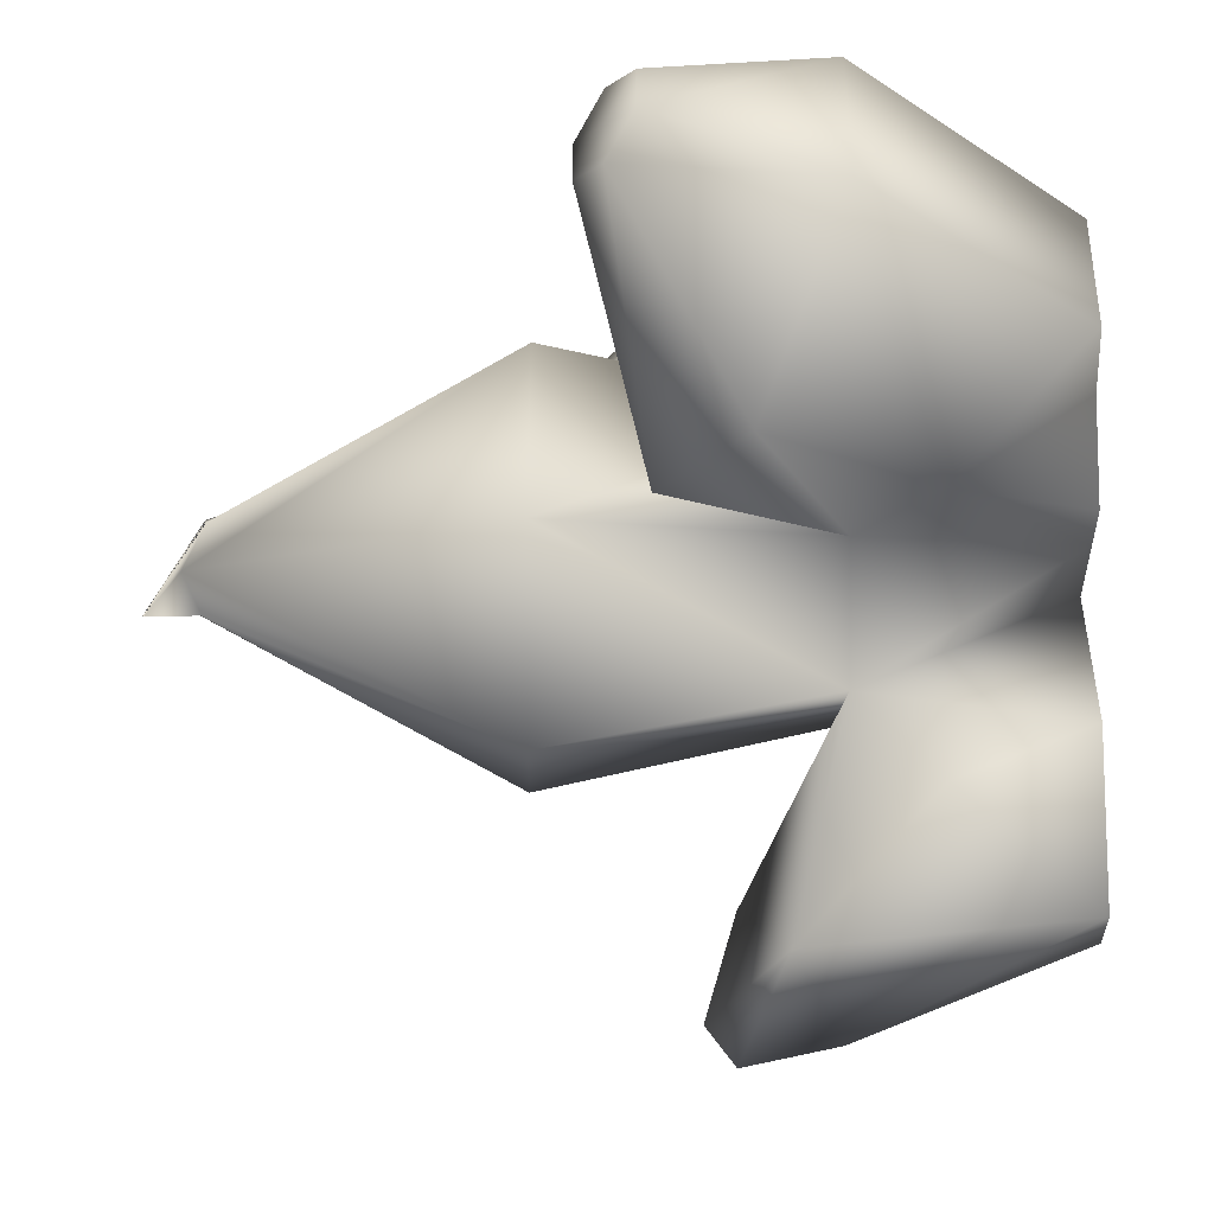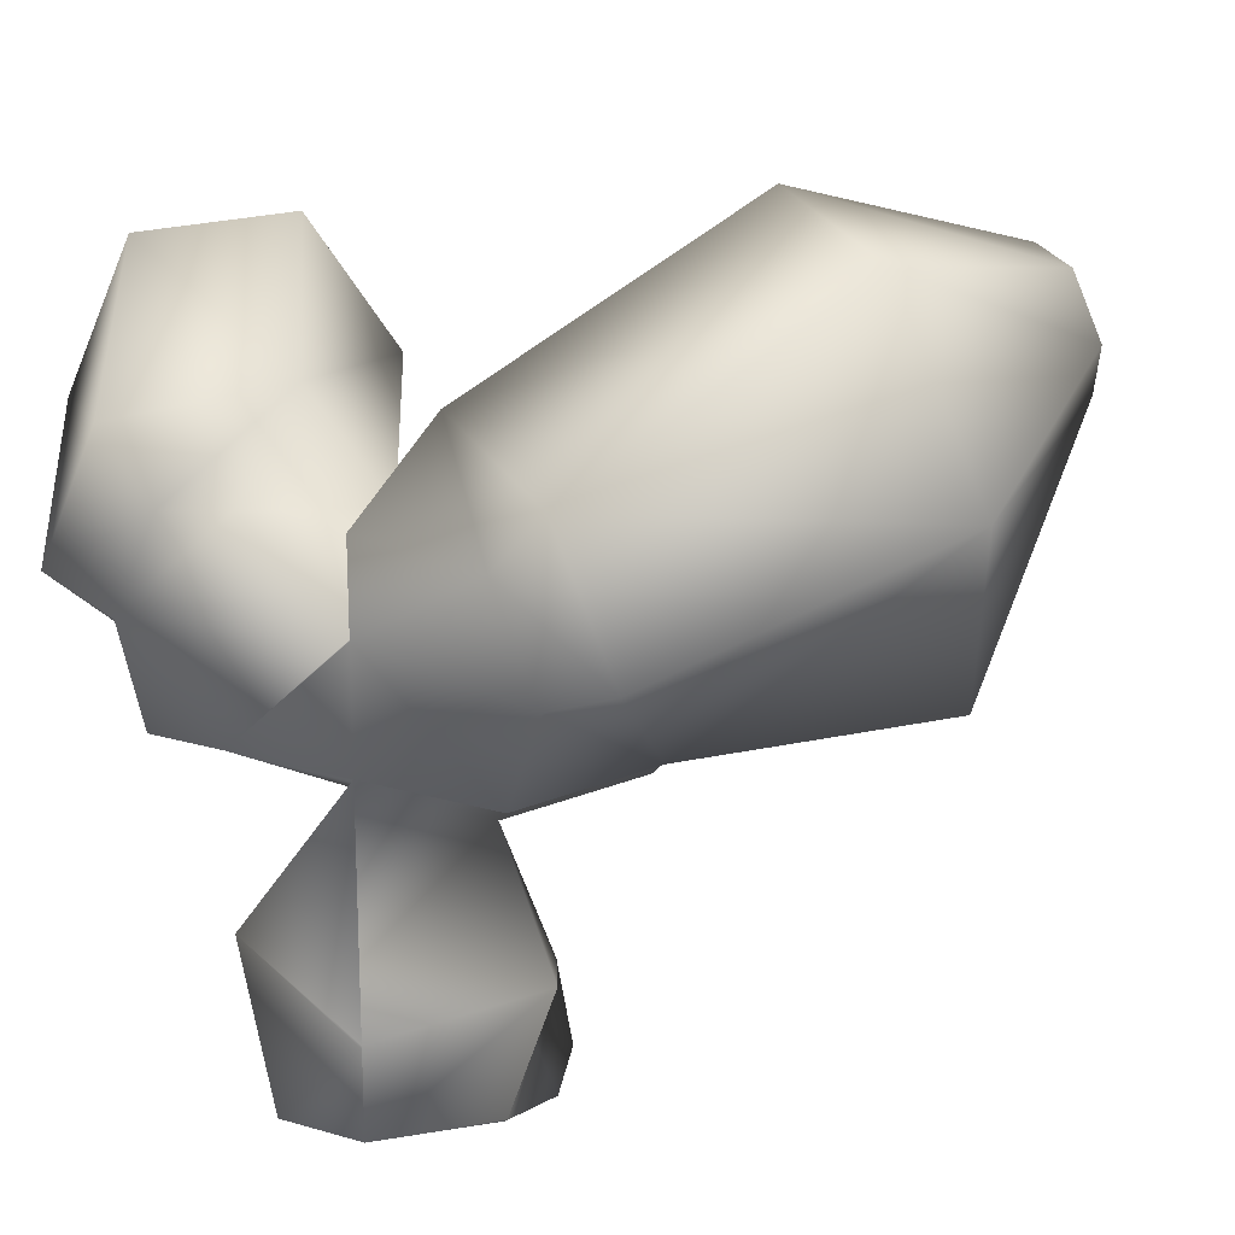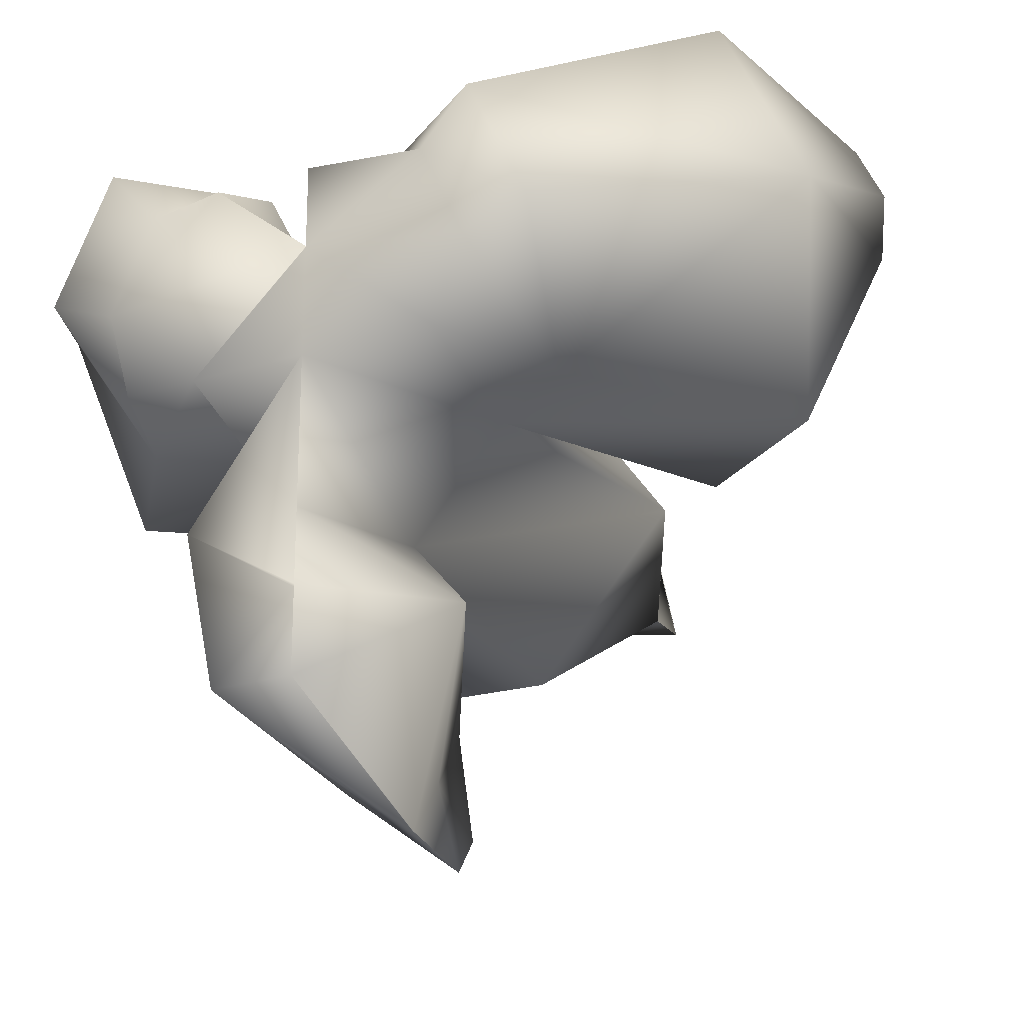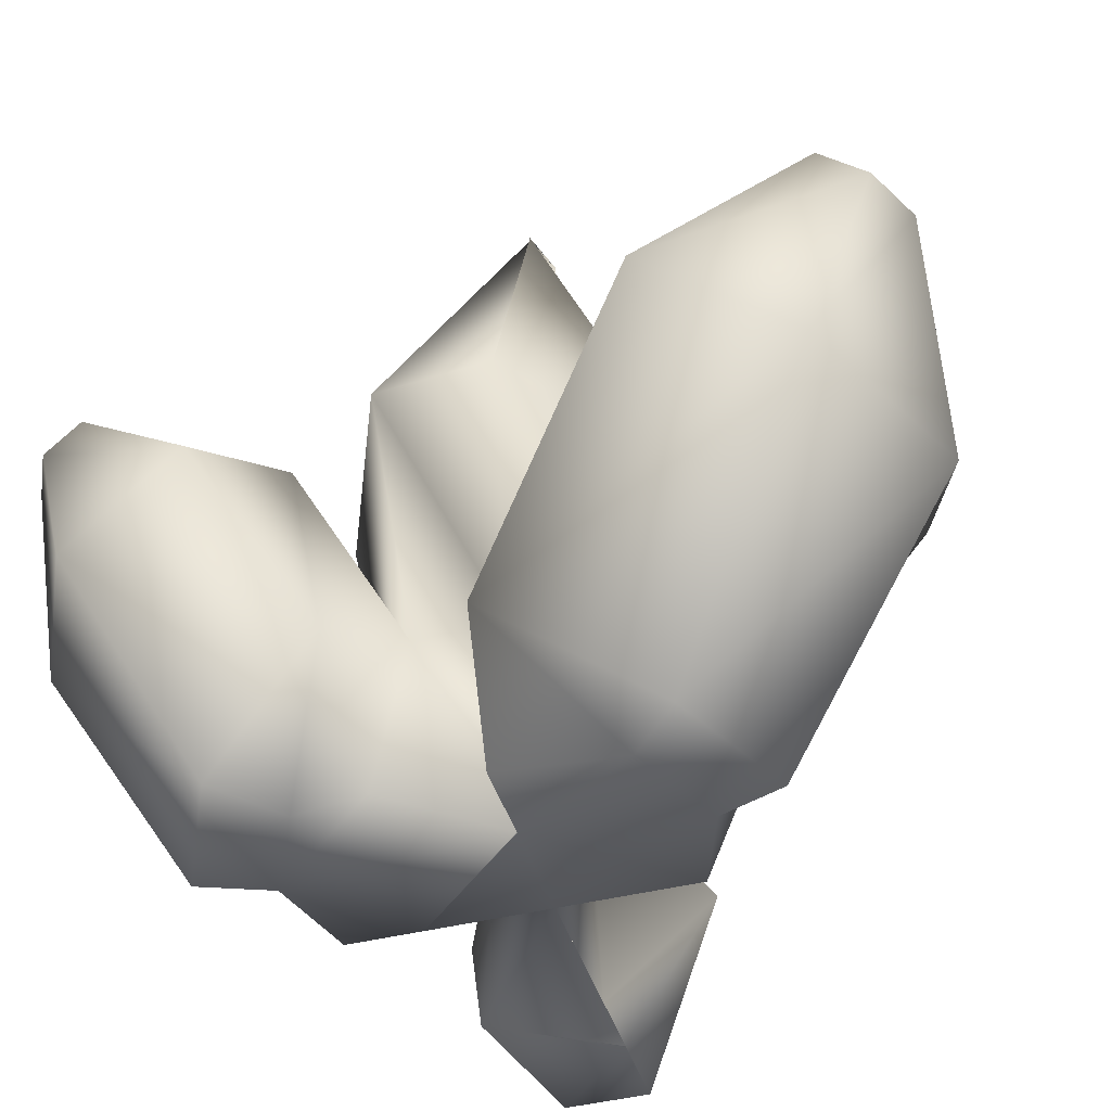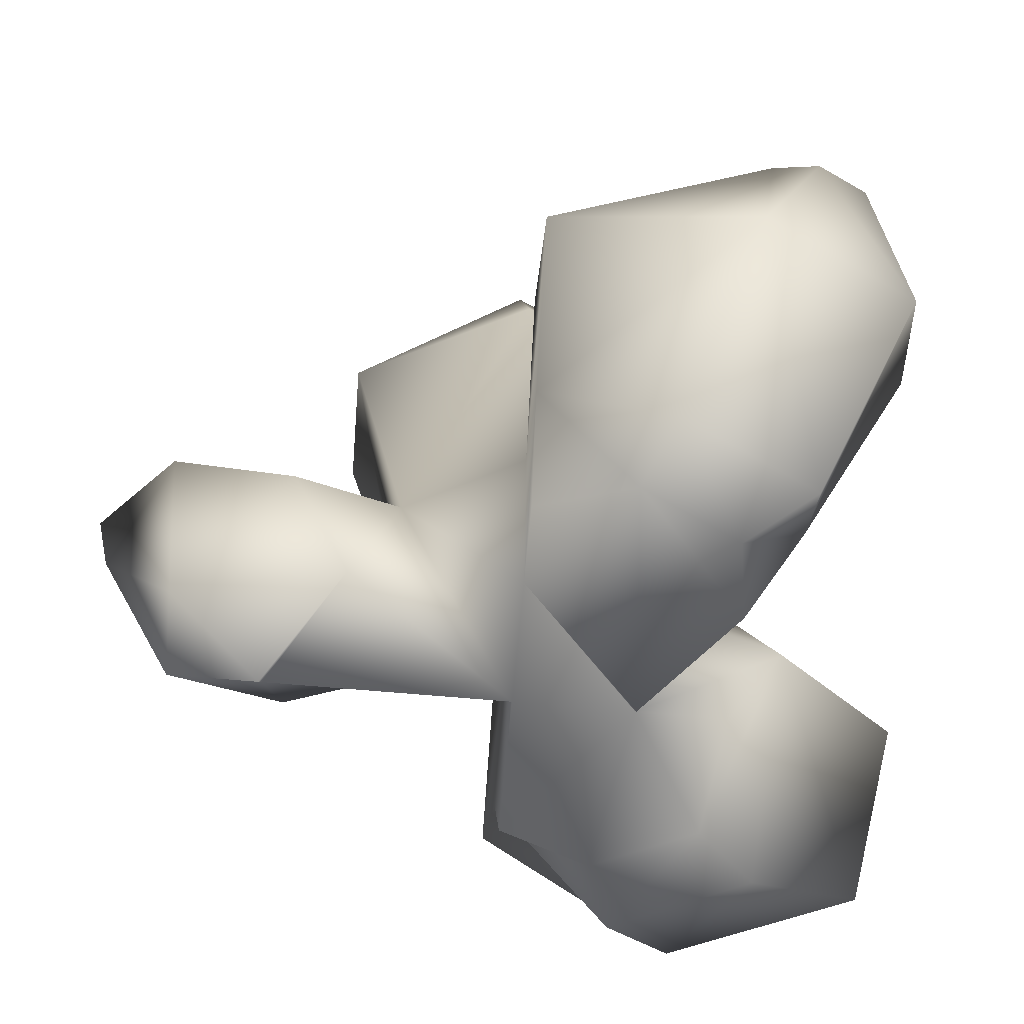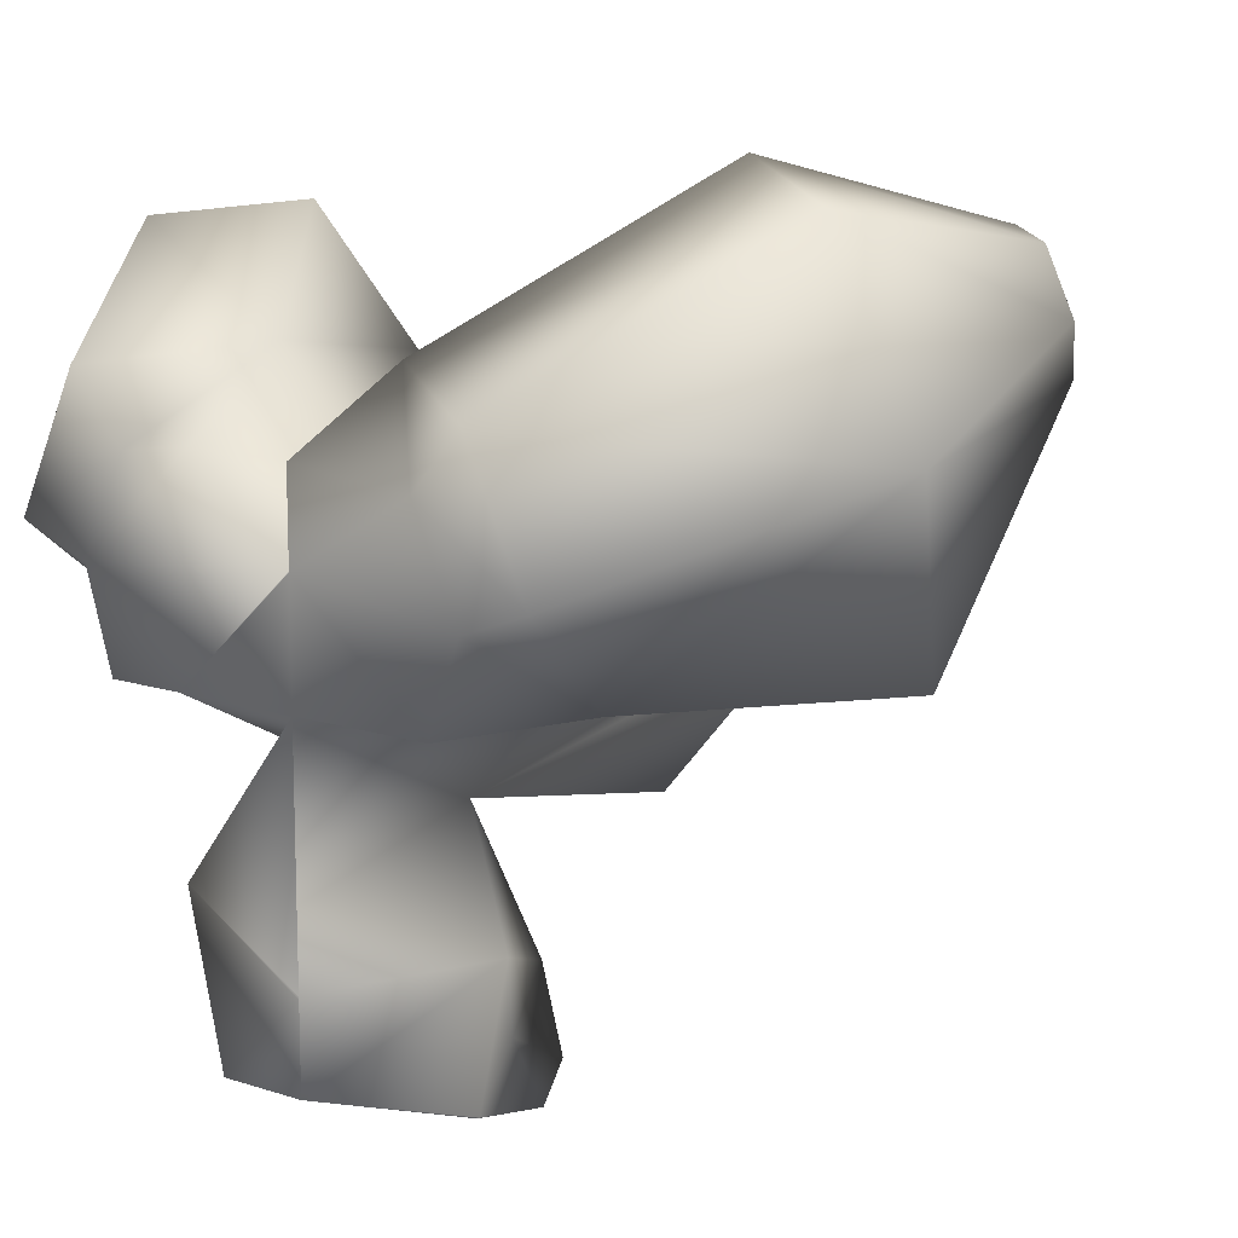
<metadata>
{"format":"obj","ext":"obj","renderer":"f3d","projection":"perspective","resolution":1024,"background":"white","views":[{"elev":-21.1,"azim":-86.6,"up":"+Z"},{"elev":19.8,"azim":28.9,"up":"+Z"},{"elev":-23.2,"azim":27.7,"up":"+Z"},{"elev":-42.6,"azim":16.6,"up":"+Y"},{"elev":-65.6,"azim":-95.1,"up":"+Y"},{"elev":12.9,"azim":37.0,"up":"+Z"}]}
</metadata>
<code>
o Cube1_Cube1_auv
v 0.3575 0.5715 0.2928
v 0.5 0.5817 0.2944
v 0.5 0.2552 0.3619
v 0.3917 0.2481 0.3618
v 0.2509 0.5663 0.5
v 0.3722 0.9343 0.5
v 0.5 0.9353 0.5
v 0.318 0.2446 0.5
v 0.3554 -0 0.5
v 0.1937 0.4387 0.5
v 0.2786 0.4435 0.7711
v 0.3916 0.2481 0.6763
v 0.3553 0.5714 0.7438
v 0.5 0.5815 0.7453
v 0.5 0.9374 0.6105
v 0.5 0.9353 0.6084
v 0.6123 0.2587 0.5
v 0.5 -0 0.5
v 0.5 0.368 0.1626
v 0.6729 0.5867 0.5
v 0.5 0.9374 0.5
v 0.5 0.9384 0.5
v 0.5 0.2552 0.6764
v 0.5 -0 0.6366
v 0.5 -0 0.635
v 0.6543 0.5428 0.8068
v 0.759 0.5488 0.5
v 0.3444 0.1625 0.8173
v 0.3767 -0 0.7392
v 0.7327 0.1698 0.5
v 0.6633 -0 0.5
v 0.322 0.1553 0.2423
v 0.3584 -0 0.3112
v 0.2657 -0 0.5
v 0.1971 0.1553 0.5
v 0.2333 -0 0.6115
v 0.5 -0 0.7375
v 0.5 0.1626 0.8117
v 0.7007 -0 0.6036
v 0.5 -0 0.3164
v 0.6163 0.1697 0.2429
v 0.5 -0 0.2273
v 0.5 1.001 0.5
v 0.5 1.001 0.5
v 0.5 0.9992 0.5
v 0.5 0.9986 0.5
v 0.5 0.4028 0.04499
v 0.3846 0.3114 0.09242
v 0.3996 -0 0.1232
v 0.5 -0 0.2234
v 0.5 0.2607 0.02183
v 0.5 0.3861 0.02244
v 0.5 0.3692 2.1e-05
v 0.5 0.2646 0.02156
v 0.5 -0 0.1235
v 0.5 0.3192 0.09188
v 0.0555 0.3363 0.5
v 0.002153 0.2386 0.7364
v 0 0.4431 0.8164
v 0.01692 0.4755 0.7657
v 0.0602 0.5081 0.7719
v 0.08752 0.5094 0.828
v 0.2253 0.3458 0.9332
v 0.1498 -0 0.644
v 0.08704 0.2434 0.9158
v 0.2235 -0 0.8012
v 0.07176 0.4775 0.8797
v 0.02751 0.4438 0.8743
v 0.2886 -0 0.7261
v 0.04382 0.4764 0.8228
v 1 0.2884 0.7411
v 0.9318 0.4216 0.5
v 0.9774 0.5906 0.7841
v 0.9992 0.5496 0.8471
v 0.8953 0.2824 0.9672
v 0.7061 -0 0.7898
v 0.7796 -0 0.6325
v 0.6469 -0 0.7225
v 0.7225 0.4096 1
v 0.9663 0.5486 0.9184
v 0.9114 0.588 0.929
v 0.8881 0.6295 0.8674
v 0.9212 0.6312 0.7939
v 0.9441 0.5898 0.8567
v 0.5 0.9999 0.5
f 1 3 4
f 1 6 7
f 4 9 8
f 10 12 8
f 5 12 13
f 14 16 13
f 3 17 18
f 3 19 4
f 20 21 22
f 20 23 17
f 23 24 25
f 26 17 23
f 23 13 12
f 12 29 24
f 3 20 17
f 17 31 18
f 5 4 8
f 4 33 18
f 18 25 9
f 9 35 8
f 36 9 24
f 1 2 3
f 25 38 23
f 31 25 18
f 23 12 24
f 40 3 18
f 2 7 21
f 7 44 21
f 21 43 22
f 15 20 22
f 22 44 15
f 15 45 16
f 6 13 16
f 16 46 6
f 46 7 6
f 1 5 6
f 48 4 19
f 49 33 32
f 48 53 51
f 51 55 49
f 19 41 56
f 56 53 52
f 41 42 55
f 49 48 51
f 41 54 56
f 42 33 50
f 47 48 19
f 25 24 9
f 47 56 52
f 5 8 12
f 53 54 51
f 10 11 12
f 58 60 57
f 57 8 35
f 11 61 62
f 11 28 12
f 35 36 64
f 58 66 65
f 63 68 65
f 28 69 29
f 28 65 66
f 35 58 57
f 29 36 24
f 69 64 36
f 60 10 57
f 59 70 60
f 59 65 68
f 67 70 68
f 67 11 62
f 61 70 62
f 71 73 74
f 71 76 77
f 38 78 76
f 79 80 81
f 26 38 79
f 30 39 31
f 72 17 27
f 26 83 27
f 38 75 79
f 30 71 77
f 78 77 76
f 25 78 37
f 74 75 71
f 73 84 74
f 73 27 83
f 82 84 83
f 81 26 79
f 80 84 81
f 20 14 23
f 44 85 45
f 20 2 21
f 14 15 16
f 4 18 9
f 26 27 17
f 23 14 13
f 12 28 29
f 3 2 20
f 17 30 31
f 5 1 4
f 4 32 33
f 9 34 35
f 36 34 9
f 25 37 38
f 31 39 25
f 40 41 3
f 2 1 7
f 7 45 44
f 21 44 43
f 15 14 20
f 22 43 44
f 15 44 45
f 6 5 13
f 16 45 46
f 46 45 7
f 48 32 4
f 49 50 33
f 48 52 53
f 51 54 55
f 19 3 41
f 56 54 53
f 41 40 42
f 49 32 48
f 41 55 54
f 42 18 33
f 50 49 55
f 47 52 48
f 47 19 56
f 58 59 60
f 57 10 8
f 11 10 61
f 11 63 28
f 35 34 36
f 58 64 66
f 63 67 68
f 28 66 69
f 28 63 65
f 35 64 58
f 29 69 36
f 69 66 64
f 60 61 10
f 59 68 70
f 59 58 65
f 67 62 70
f 67 63 11
f 61 60 70
f 71 72 73
f 71 75 76
f 38 37 78
f 79 75 80
f 26 23 38
f 30 77 39
f 72 30 17
f 26 82 83
f 38 76 75
f 30 72 71
f 78 39 77
f 25 39 78
f 74 80 75
f 73 83 84
f 73 72 27
f 82 81 84
f 81 82 26
f 80 74 84
f 44 43 85

</code>
